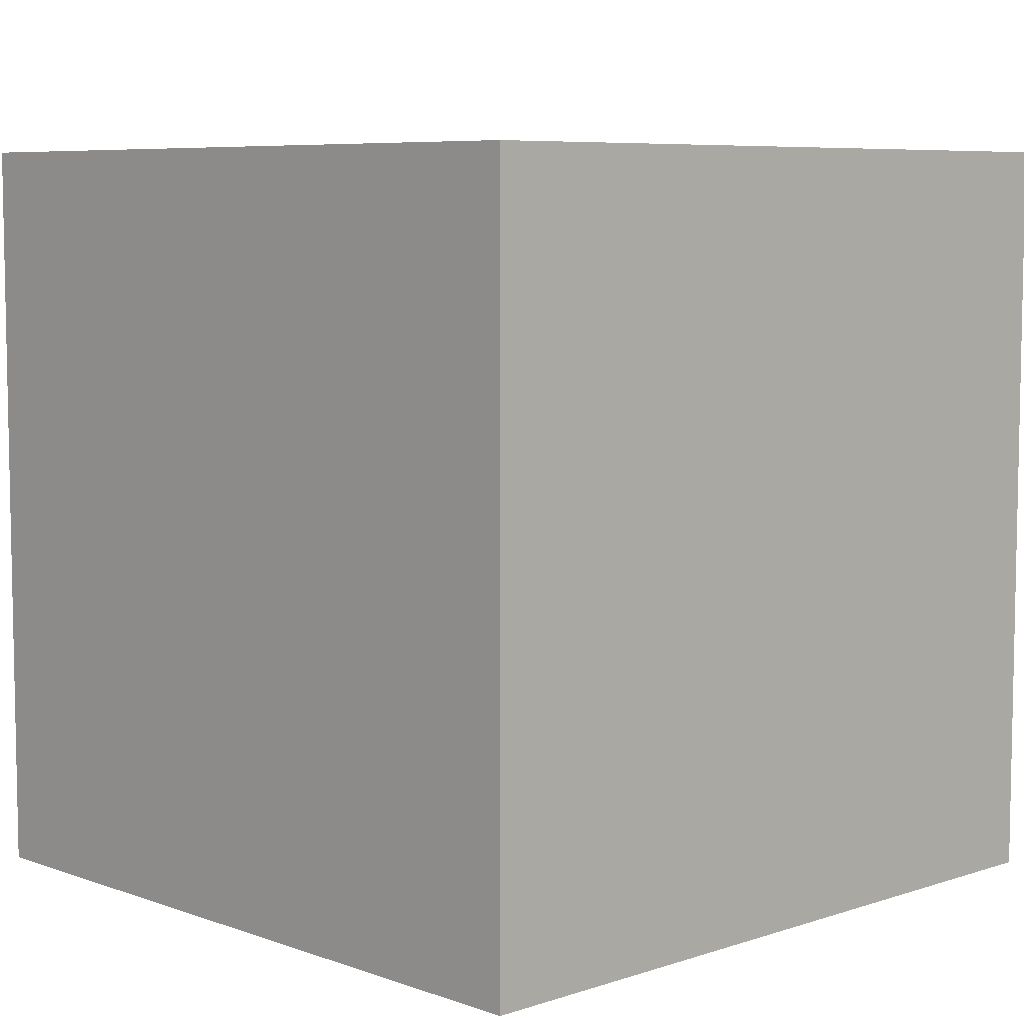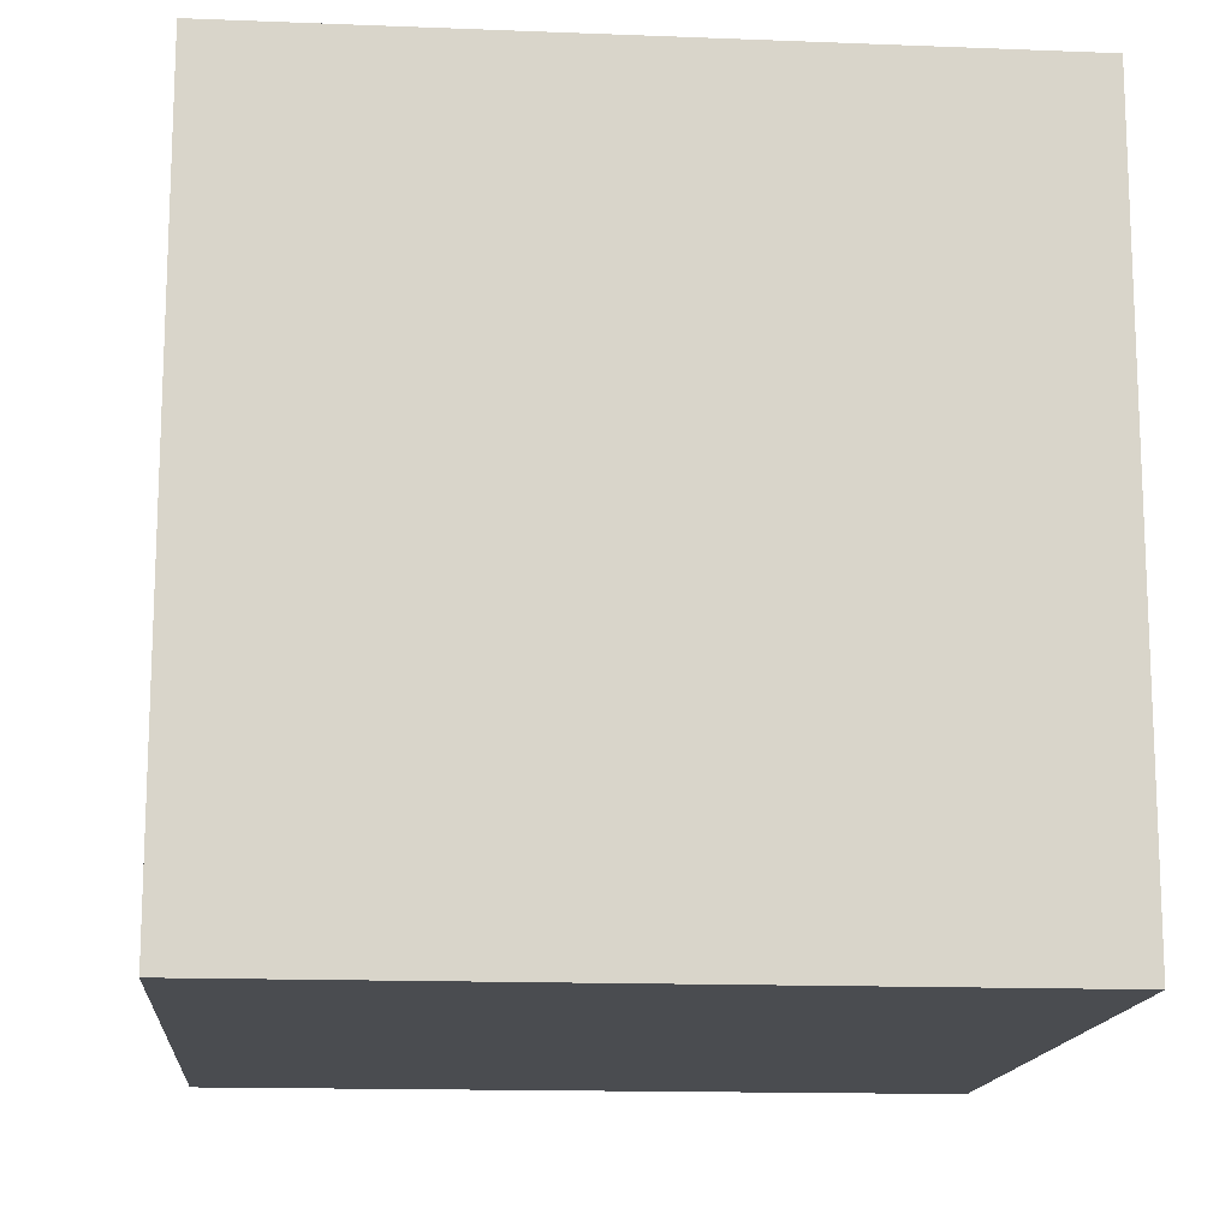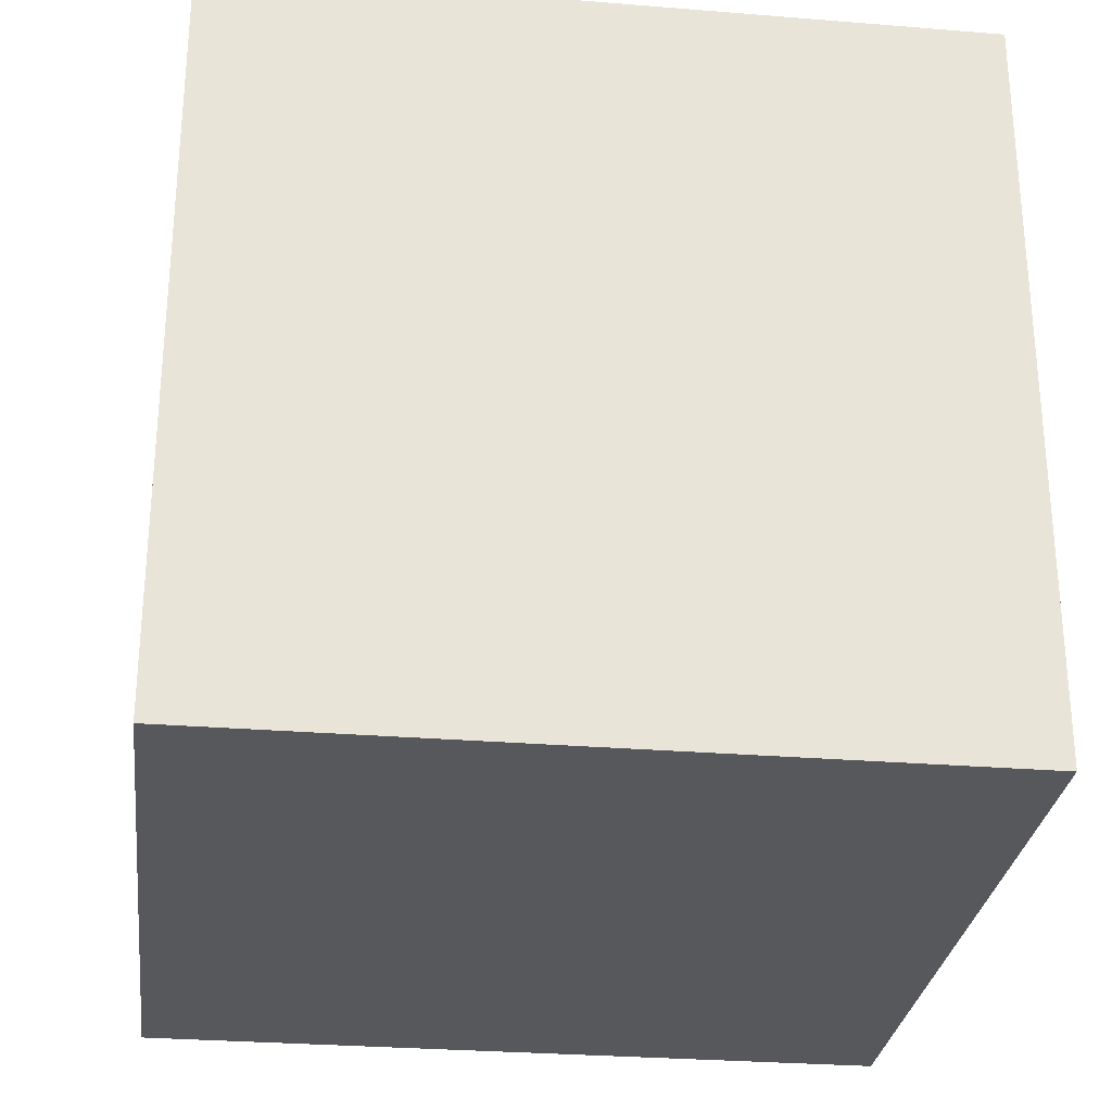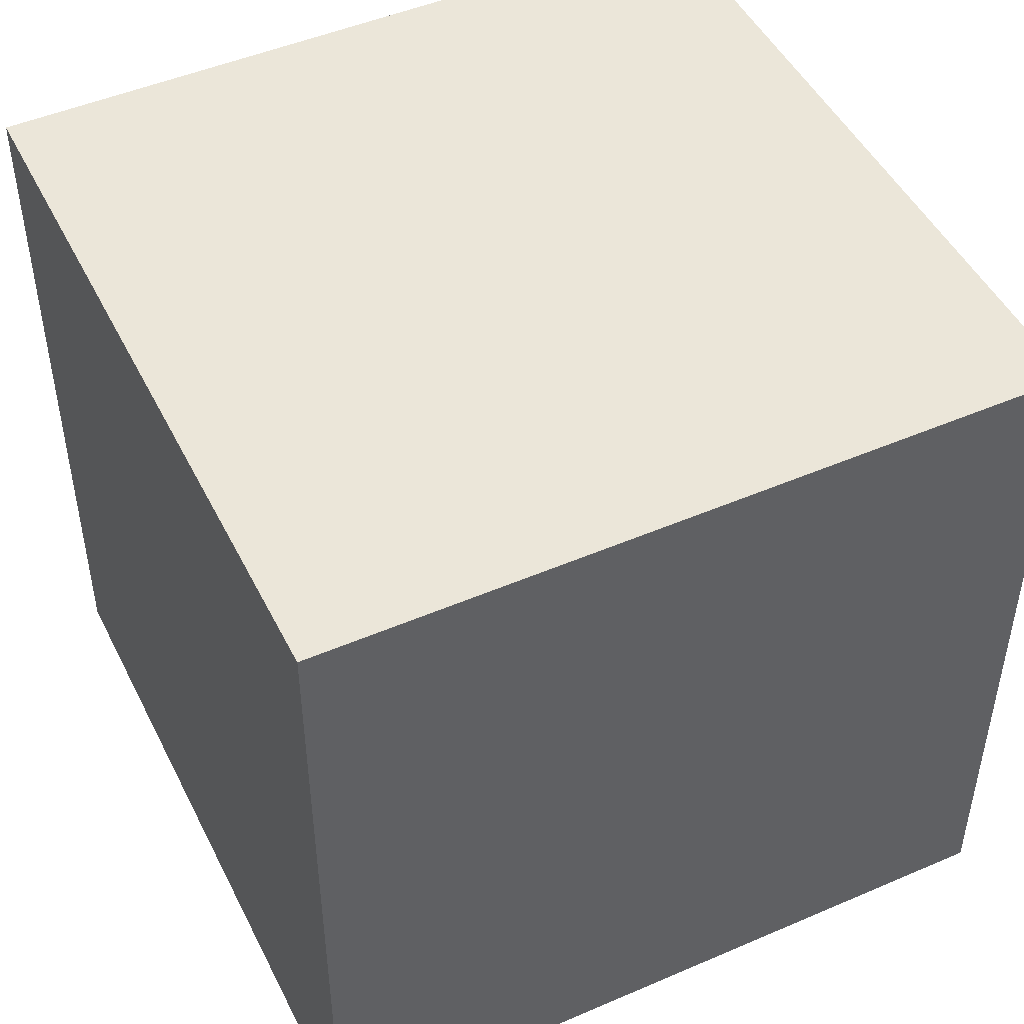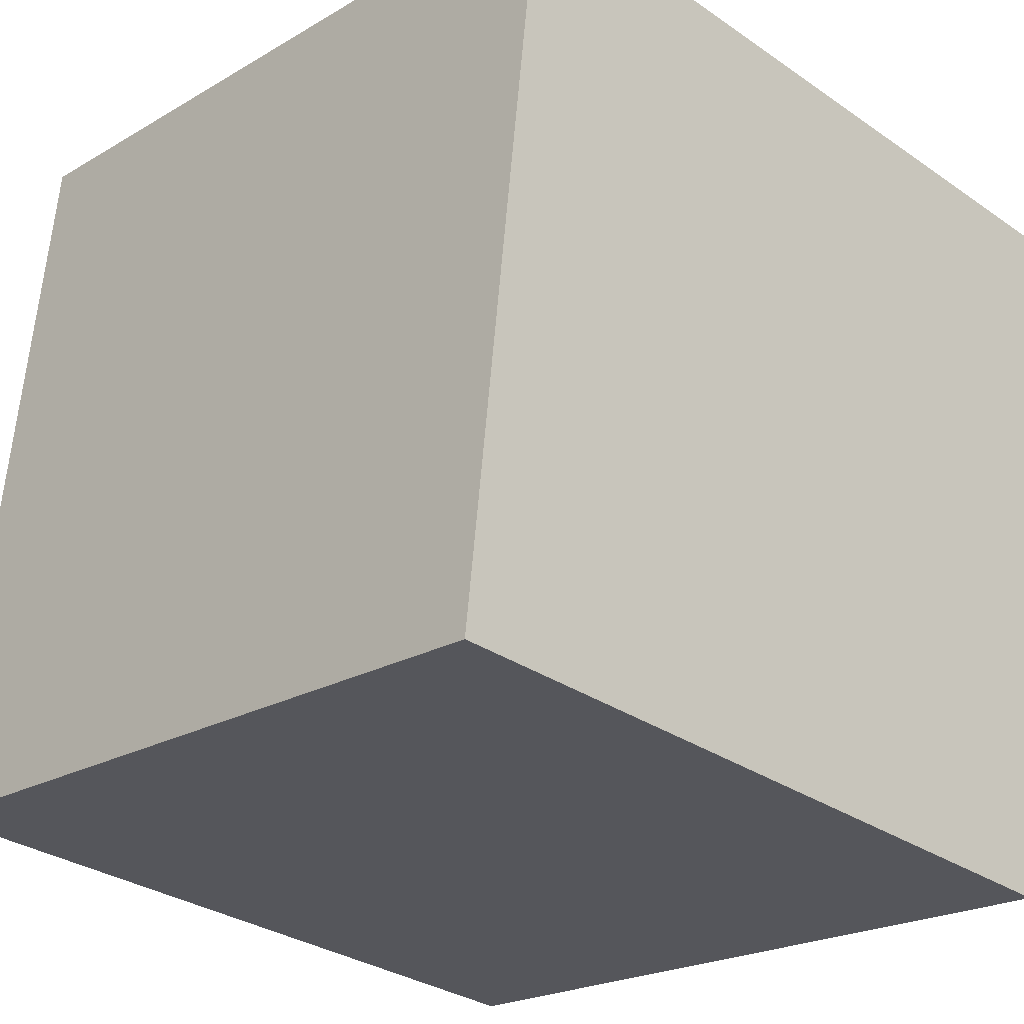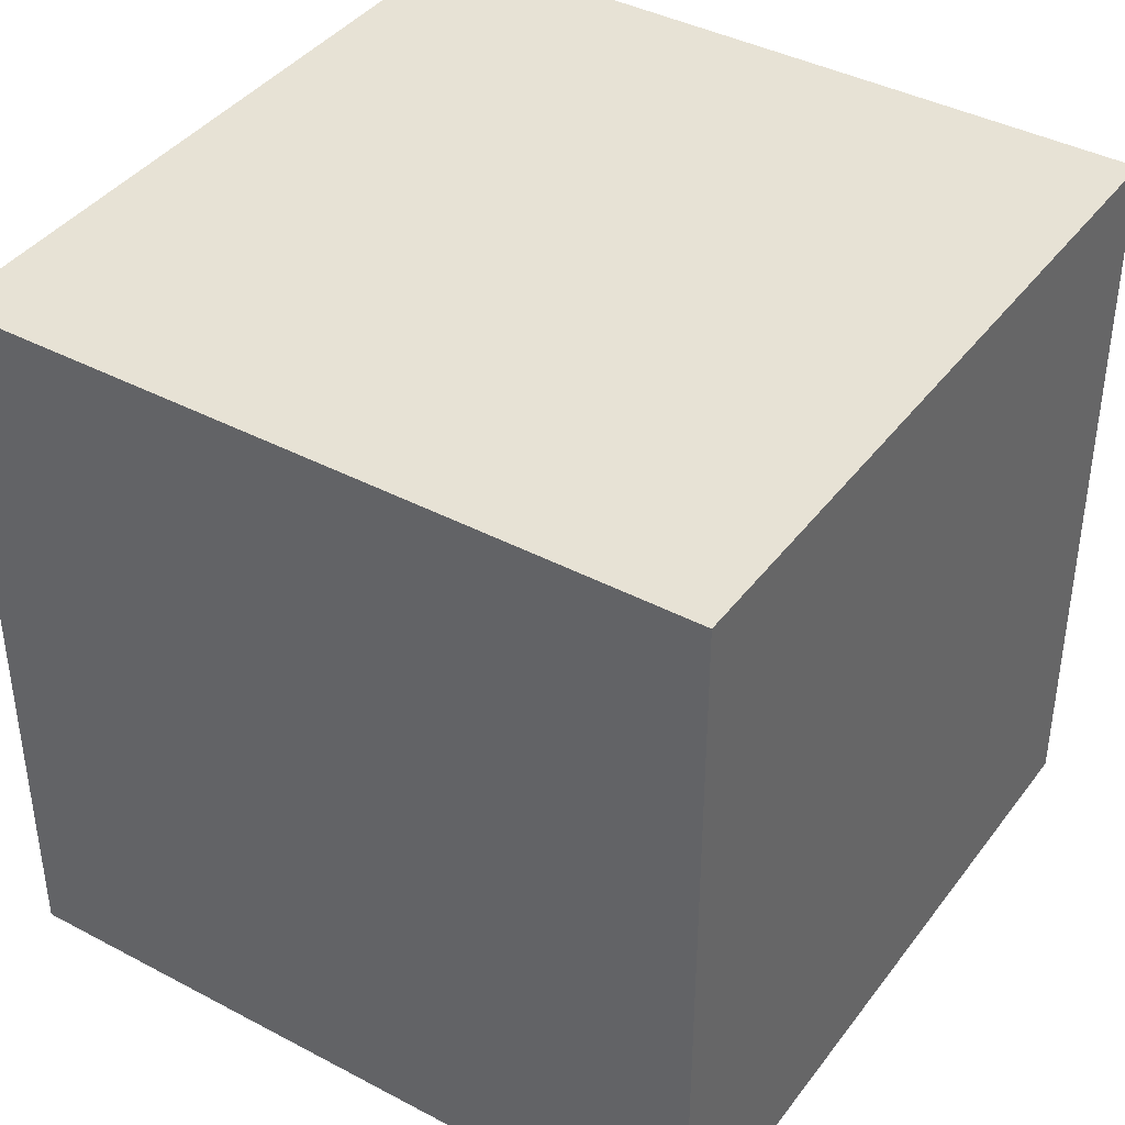
<metadata>
{"format":"obj","ext":"obj","renderer":"f3d","projection":"perspective","resolution":1024,"background":"white","views":[{"elev":6.9,"azim":39.6,"up":"+Y"},{"elev":-14.7,"azim":168.6,"up":"+Y"},{"elev":-28.6,"azim":-103.5,"up":"+Y"},{"elev":48.1,"azim":57.7,"up":"+Y"},{"elev":-21.7,"azim":135.9,"up":"+Z"},{"elev":40.2,"azim":116.6,"up":"+Y"}]}
</metadata>
<code>
o Cube
v 1.054 1 0.06001
v 1.054 0 0.06001
v 0.94 1 1.054
v 0.94 0 1.054
v 0.06001 1 -0.05354
v 0.06001 0 -0.05354
v -0.05354 1 0.94
v -0.05354 0 0.94
f 1 5 7 3
f 4 3 7 8
f 8 7 5 6
f 6 2 4 8
f 2 1 3 4
f 6 5 1 2

</code>
